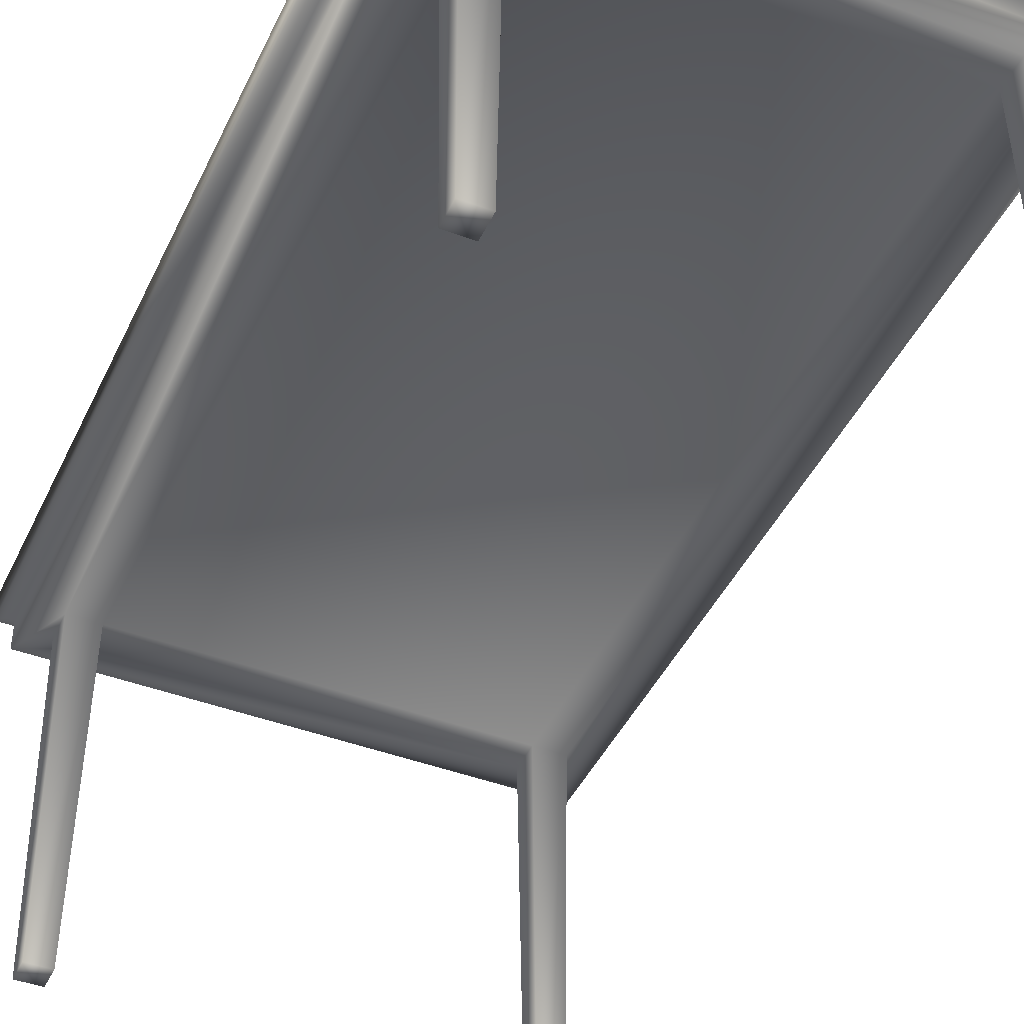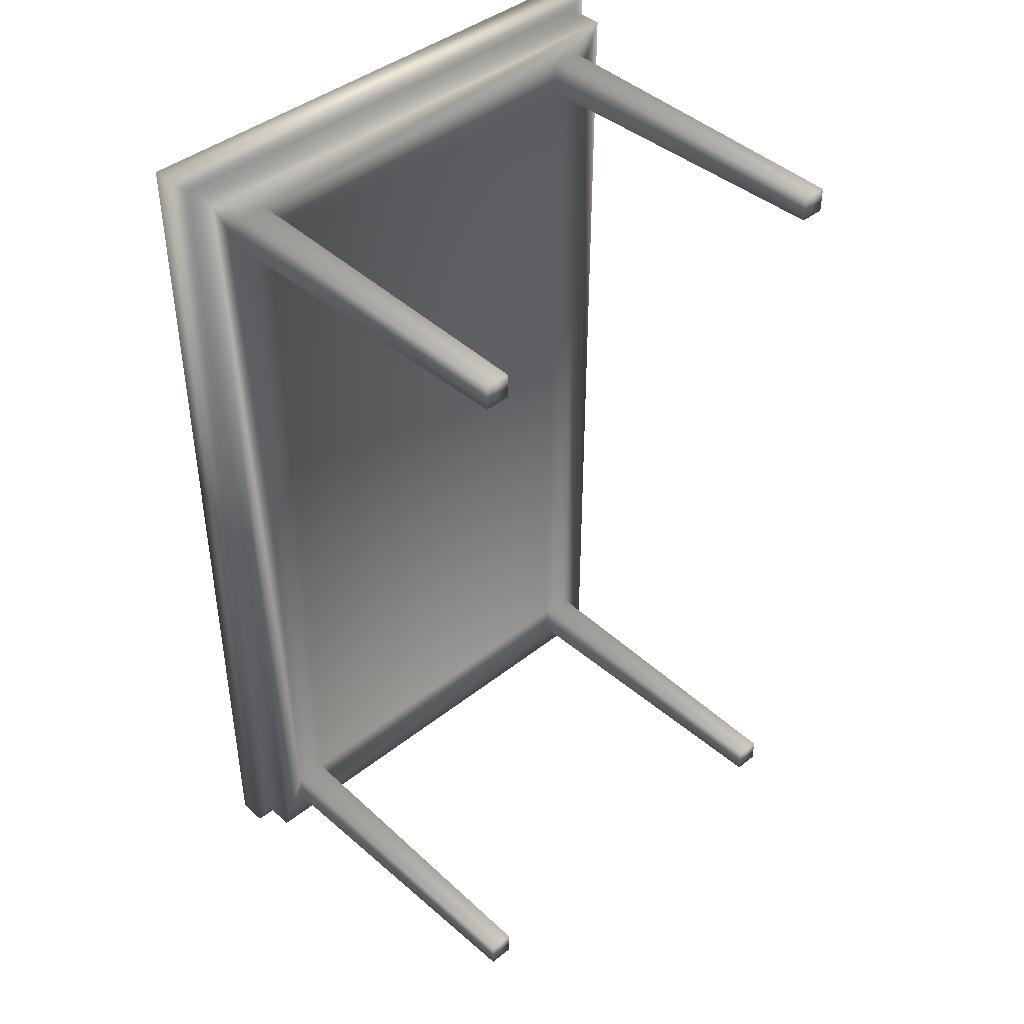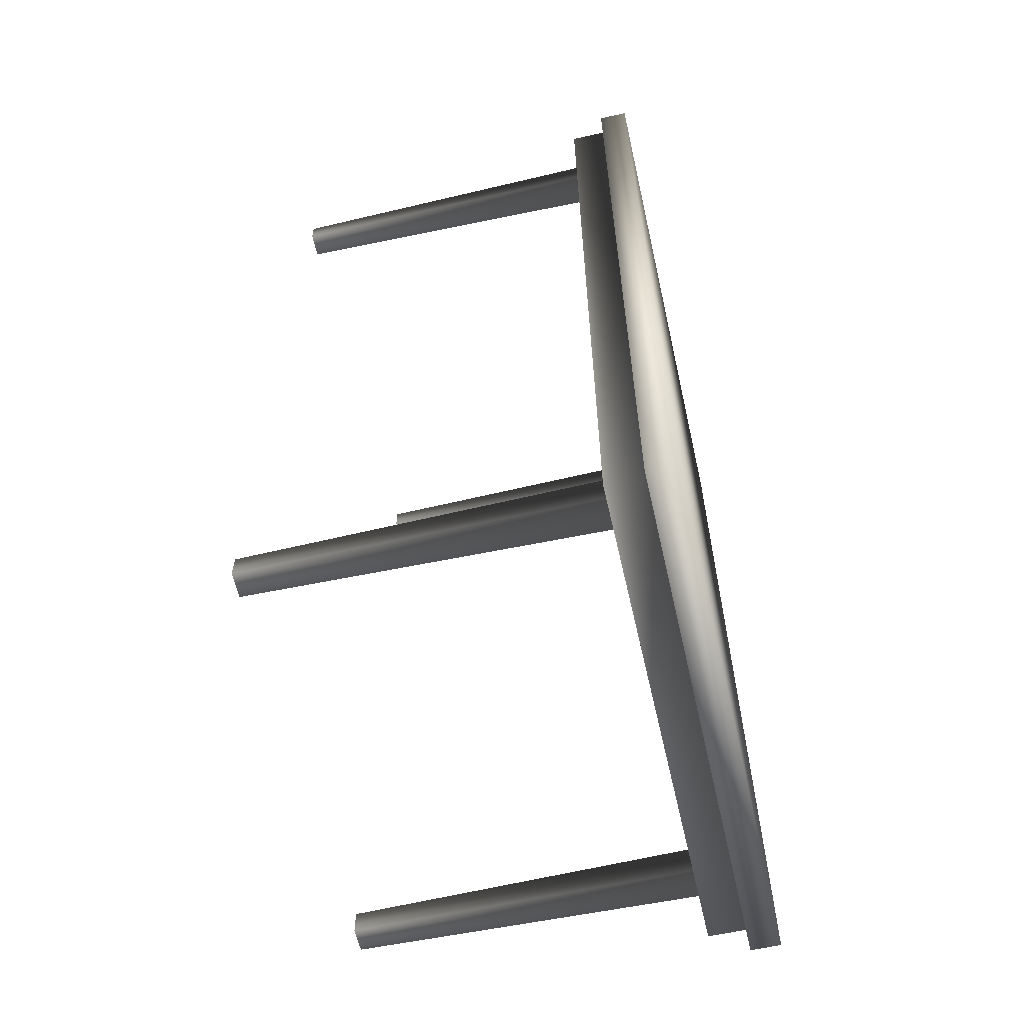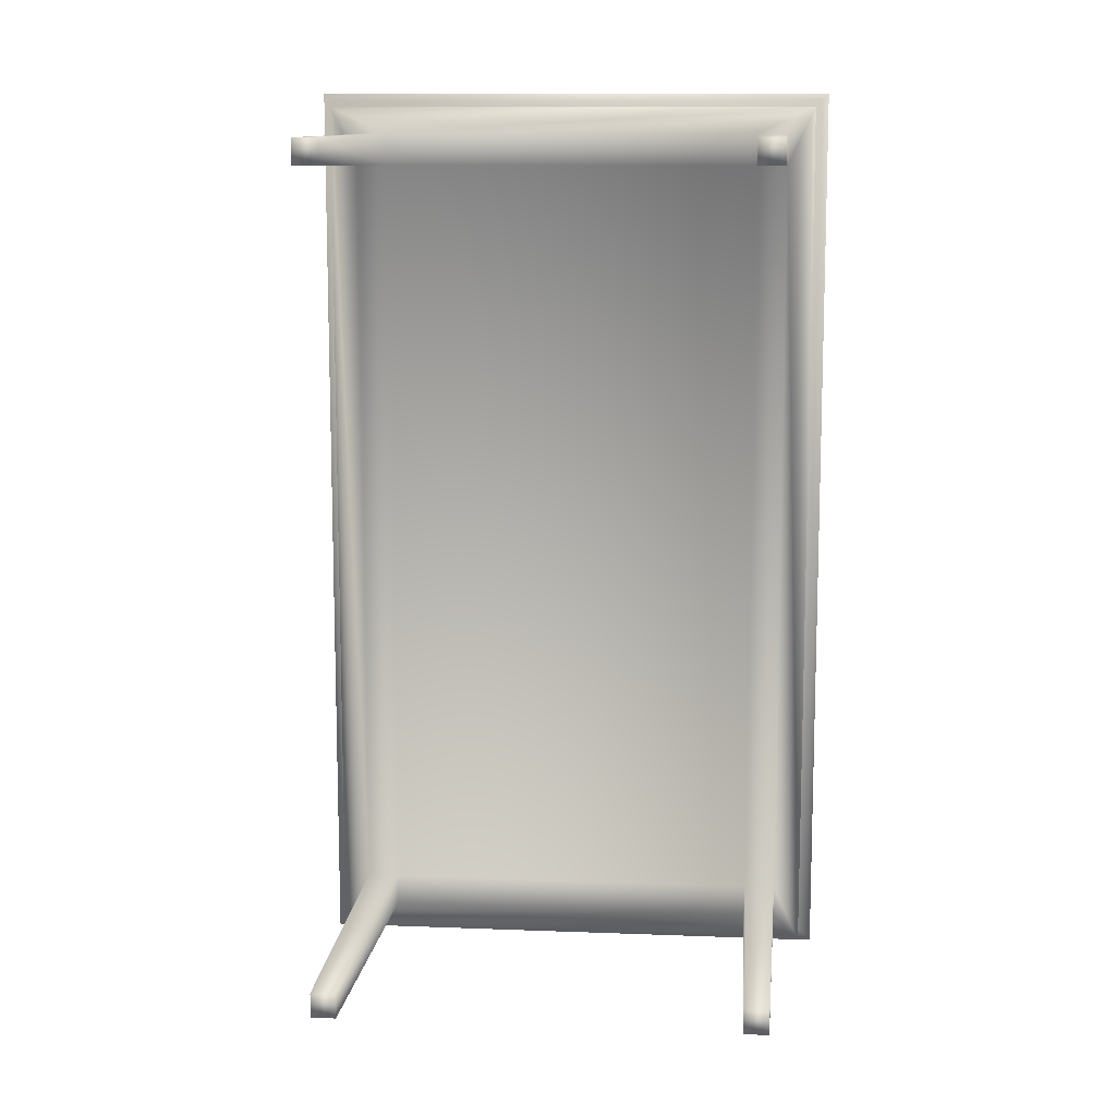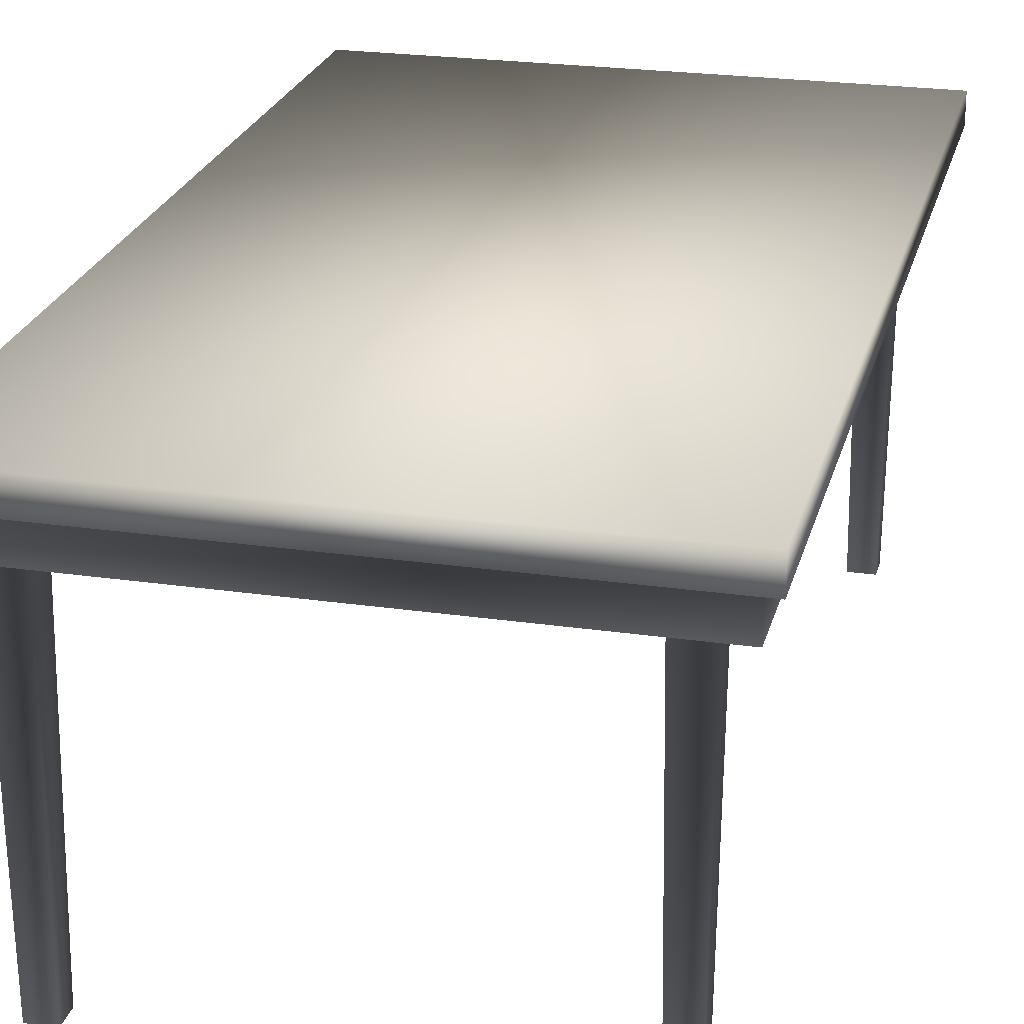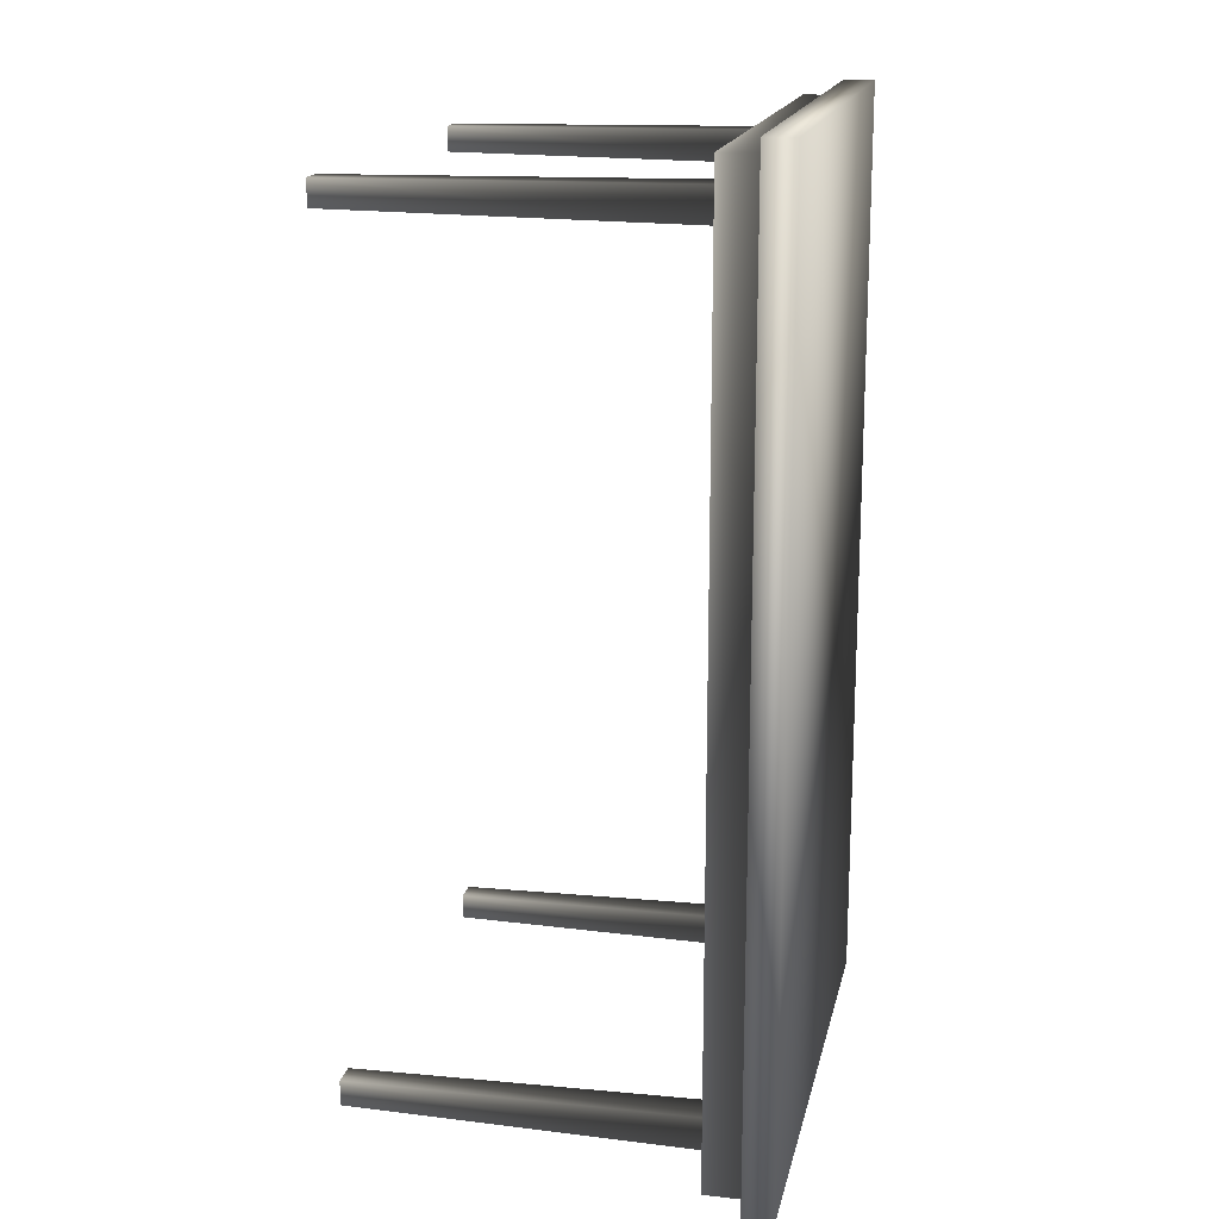
<metadata>
{"format":"obj","ext":"obj","renderer":"f3d","projection":"perspective","resolution":1024,"background":"white","views":[{"elev":-43.4,"azim":-24.0,"up":"+Y"},{"elev":42.5,"azim":-43.4,"up":"+Z"},{"elev":-60.9,"azim":102.8,"up":"+Z"},{"elev":10.9,"azim":5.5,"up":"+Z"},{"elev":23.7,"azim":13.7,"up":"+Y"},{"elev":17.2,"azim":102.1,"up":"+Z"}]}
</metadata>
<code>
v 0.07132 0.025 0.09665
v 0.09665 0.025 0.09665
v 0.1005 0.3721 0.1005
v 0.06745 0.3721 0.1005
v 0.09665 0.025 0.07132
v 0.07132 0.025 0.07132
v 0.06745 0.3721 0.06745
v 0.1005 0.3721 0.06745
v 0.5284 0.3721 0.06745
v 0.5284 0.3721 0.1005
v 0.5245 0.025 0.09665
v 0.5245 0.025 0.07132
v 0.4953 0.3721 0.1005
v 0.4953 0.3721 0.06745
v 0.4992 0.025 0.07132
v 0.4992 0.025 0.09665
v 0.5245 0.025 0.9033
v 0.4992 0.025 0.9033
v 0.4953 0.3721 0.8995
v 0.5284 0.3721 0.8995
v 0.4992 0.025 0.9287
v 0.5245 0.025 0.9287
v 0.5284 0.3721 0.9325
v 0.4953 0.3721 0.9325
v 0.06745 0.3721 0.9325
v 0.06745 0.3721 0.8995
v 0.07132 0.025 0.9033
v 0.07132 0.025 0.9287
v 0.1005 0.3721 0.8995
v 0.1005 0.3721 0.9325
v 0.09665 0.025 0.9287
v 0.09665 0.025 0.9033
v 0.025 0.4407 0.975
v 0.5708 0.4407 0.975
v 0.5708 0.4407 0.025
v 0.025 0.4407 0.025
v 0.03916 0.4103 0.9608
v 0.025 0.4103 0.975
v 0.025 0.4103 0.025
v 0.03916 0.4103 0.03916
v 0.5708 0.4103 0.025
v 0.5567 0.4103 0.03916
v 0.5708 0.4103 0.975
v 0.5567 0.4103 0.9608
v 0.03916 0.3721 0.9608
v 0.03916 0.3721 0.03916
v 0.5567 0.3721 0.03916
v 0.5567 0.3721 0.9608
f 2 1 3
f 6 5 7
f 5 6 2
f 5 2 8
f 1 6 4
f 10 9 11
f 14 13 15
f 16 11 15
f 9 14 12
f 13 10 16
f 18 17 19
f 22 21 23
f 21 22 18
f 21 18 24
f 17 22 20
f 26 25 27
f 30 29 31
f 32 27 31
f 25 30 28
f 29 26 32
f 34 33 35
f 38 37 39
f 39 40 41
f 33 38 36
f 36 39 35
f 35 41 34
f 41 42 43
f 34 43 33
f 43 44 38
f 10 13 20
f 3 4 29
f 8 3 14
f 37 45 40
f 40 46 42
f 42 47 44
f 48 45 44
f 8 46 7
f 25 45 30
f 24 19 30
f 7 46 4
f 9 10 47
f 13 3 19
f 9 47 14
f 23 48 20
f 47 46 14
f 26 4 45
f 25 26 45
f 24 30 48
f 23 24 48
f 10 20 47
f 3 1 4
f 7 5 8
f 2 6 1
f 8 2 3
f 4 6 7
f 11 9 12
f 15 13 16
f 15 11 12
f 12 14 15
f 16 10 11
f 19 17 20
f 23 21 24
f 18 22 17
f 24 18 19
f 20 22 23
f 27 25 28
f 31 29 32
f 31 27 28
f 28 30 31
f 32 26 27
f 35 33 36
f 39 37 40
f 41 40 42
f 36 38 39
f 35 39 41
f 34 41 43
f 43 42 44
f 33 43 38
f 38 44 37
f 20 13 19
f 29 4 26
f 14 3 13
f 40 45 46
f 42 46 47
f 44 47 48
f 44 45 37
f 30 19 29
f 19 3 29
f 14 46 8
f 45 4 46
f 48 30 45
f 47 20 48

</code>
